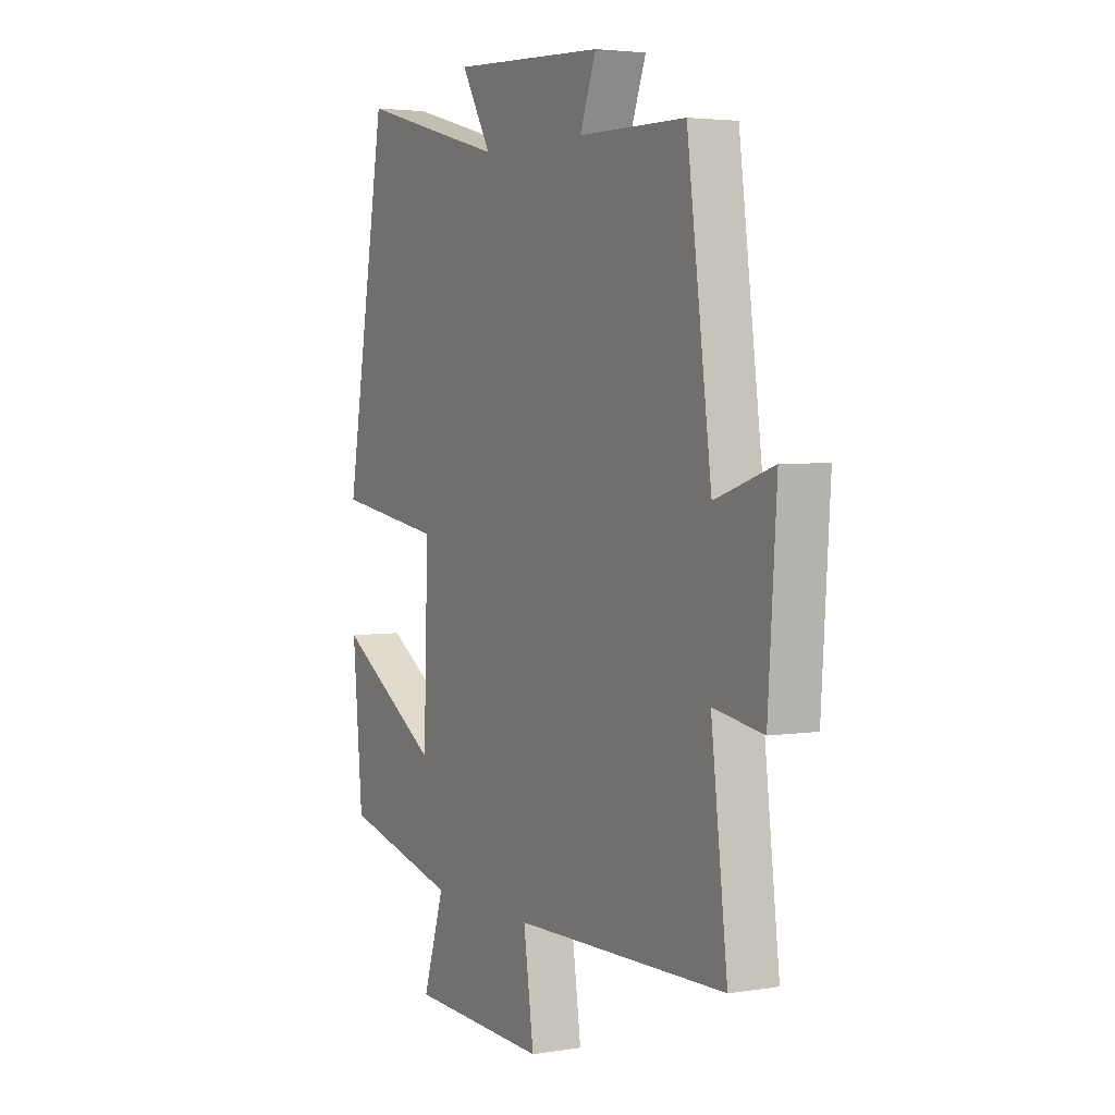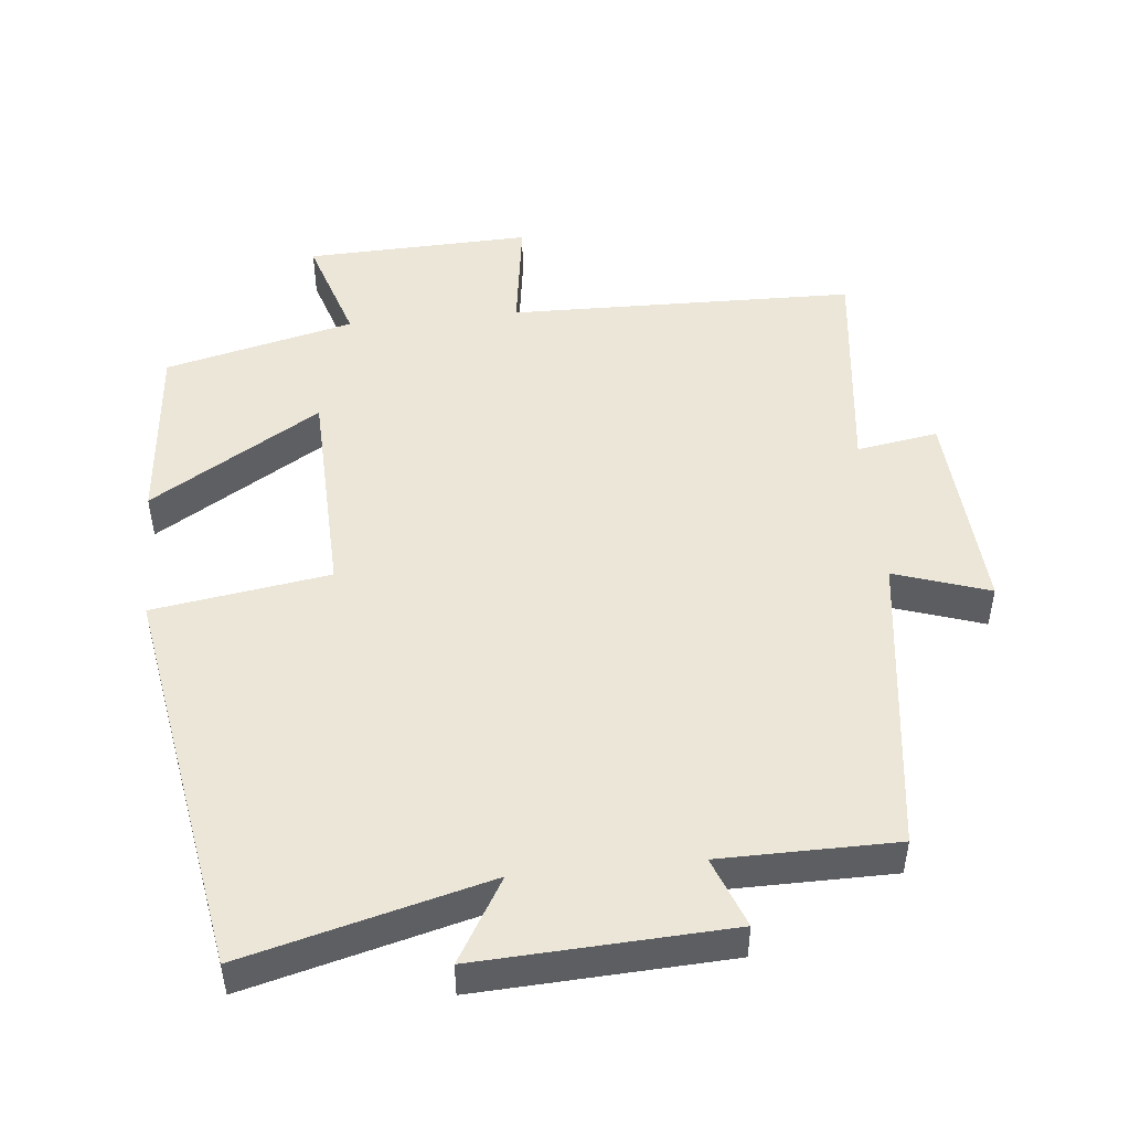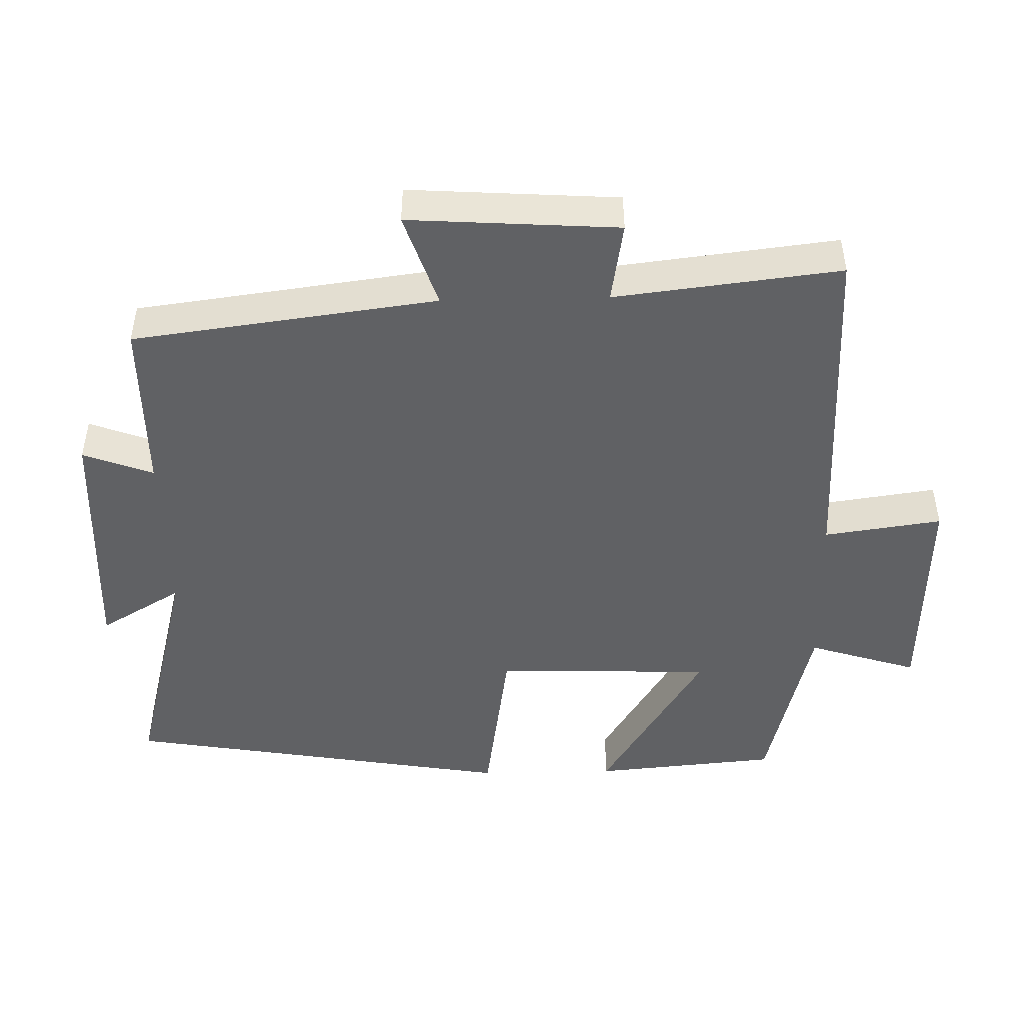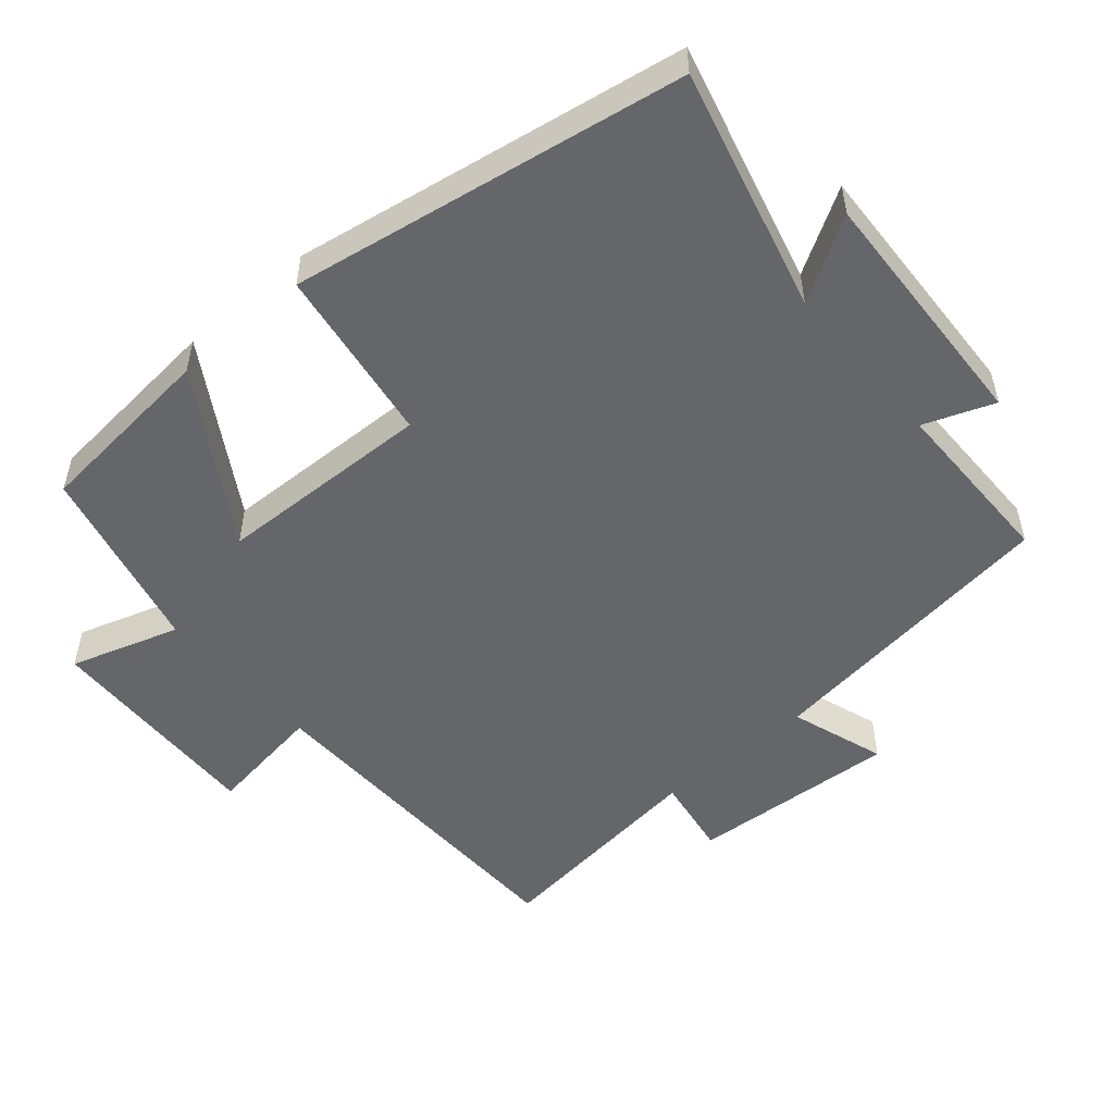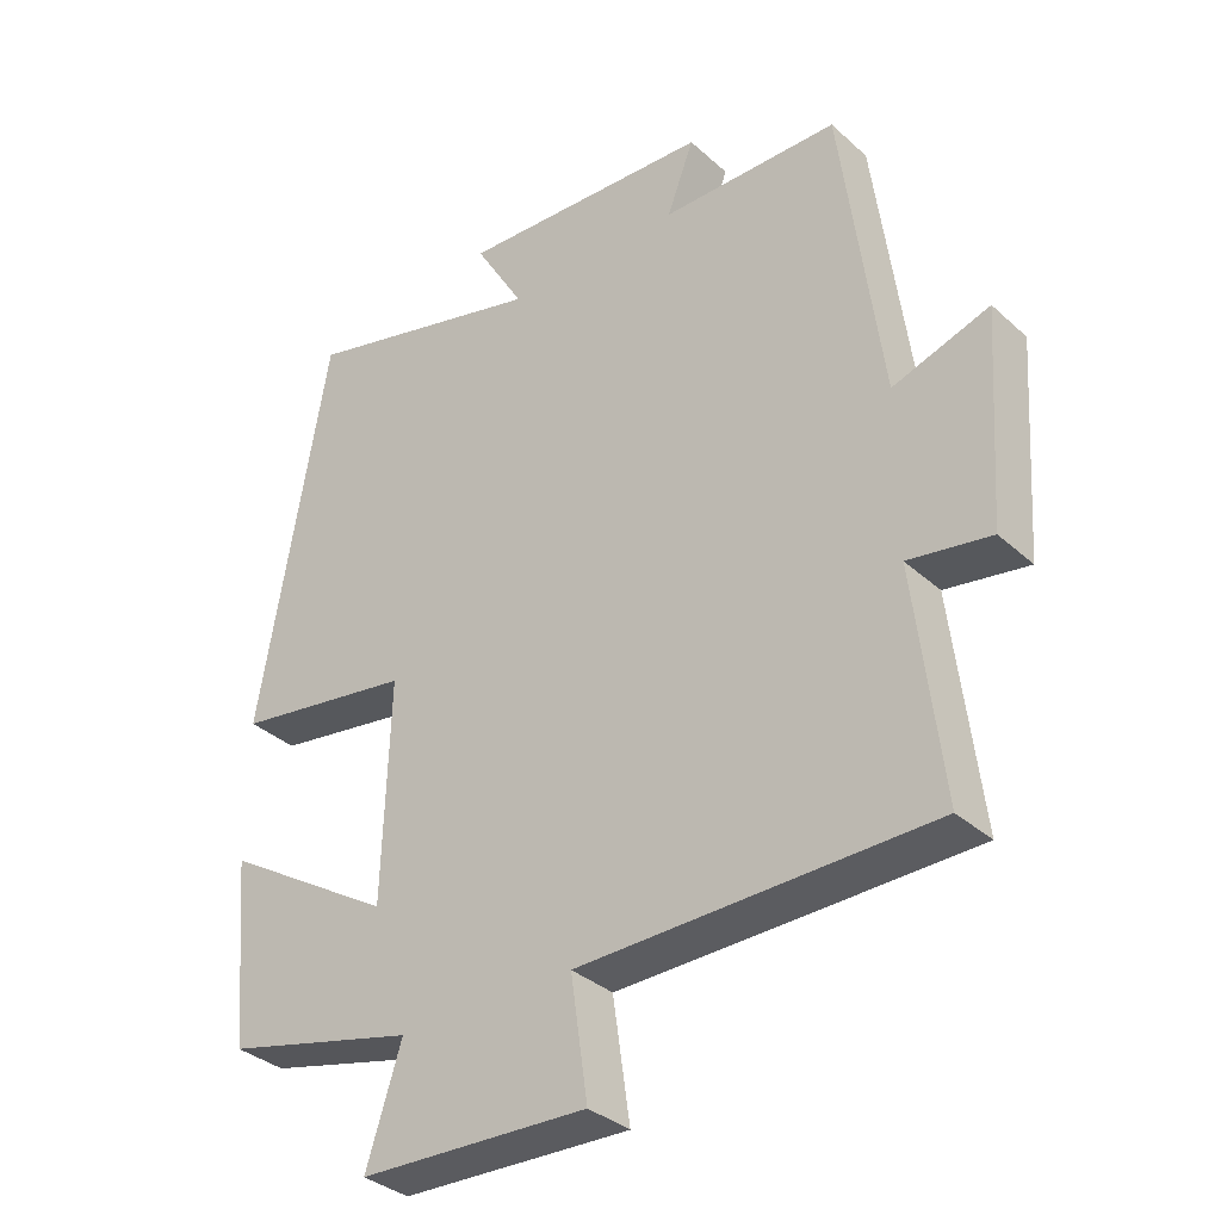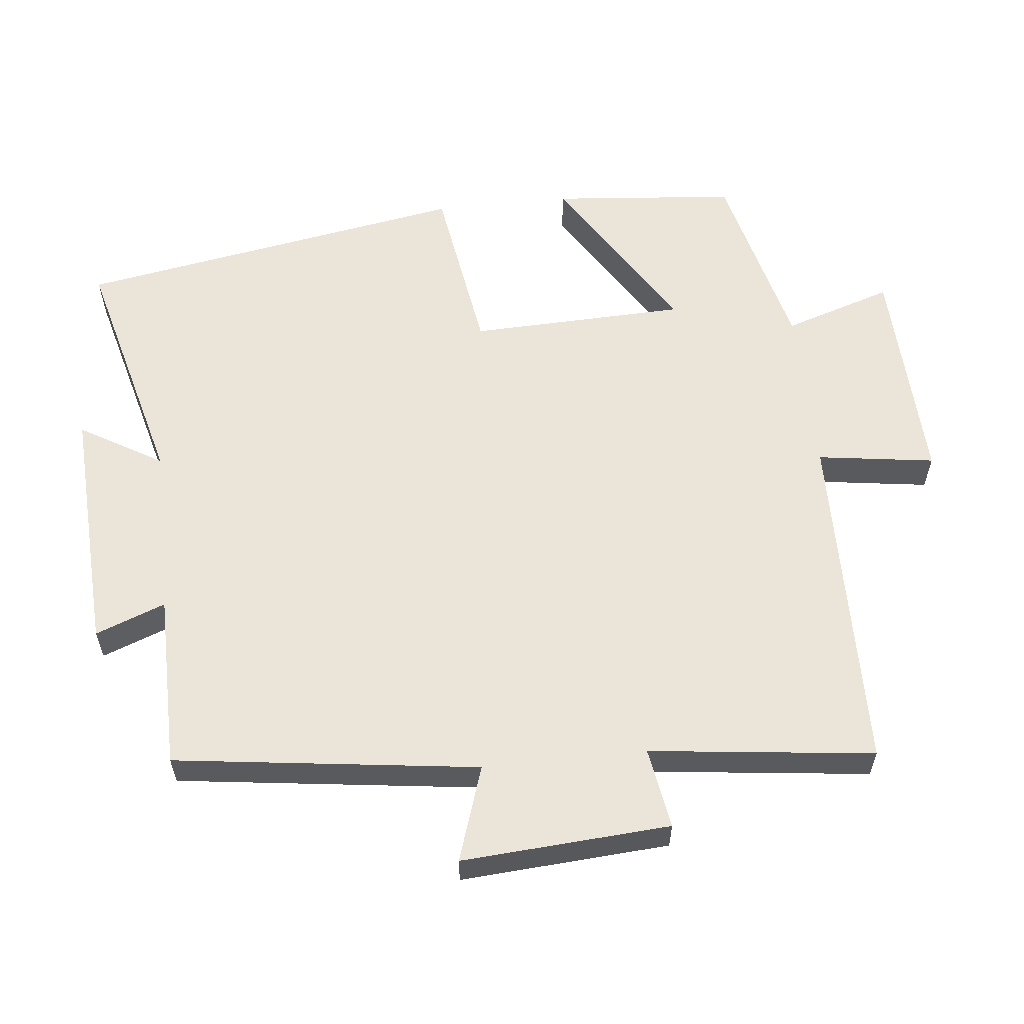
<metadata>
{"format":"obj","ext":"obj","renderer":"f3d","projection":"perspective","resolution":1024,"background":"white","views":[{"elev":3.6,"azim":61.7,"up":"+Z"},{"elev":48.9,"azim":-5.7,"up":"+Y"},{"elev":-47.0,"azim":91.4,"up":"+Y"},{"elev":-51.7,"azim":-49.2,"up":"+Y"},{"elev":-34.4,"azim":39.9,"up":"+Z"},{"elev":58.9,"azim":83.9,"up":"+Y"}]}
</metadata>
<code>
v 0.443 0.07 0.498
v 0.5 0.07 0.064
v 0.636 0.07 0.109
v 0.616 0.07 -0.189
v 0.5 0.07 -0.17
v 0.538 0.07 -0.491
v 0.042 0.07 -0.5
v 0.066 0.07 -0.668
v -0.256 0.07 -0.656
v -0.206 0.07 -0.5
v -0.476 0.07 -0.434
v -0.5 0.07 -0.17
v -0.258 0.07 -0.319
v -0.248 0.07 -0.009
v -0.5 0.07 0.03
v -0.404 0.07 0.59
v -0.058 0.07 0.5
v -0.128 0.07 0.618
v 0.23 0.07 0.6
v 0.192 0.07 0.5
v 0.443 0 0.498
v 0.5 0 0.064
v 0.636 0 0.109
v 0.616 0 -0.189
v 0.5 0 -0.17
v 0.538 0 -0.491
v 0.042 0 -0.5
v 0.066 0 -0.668
v -0.256 0 -0.656
v -0.206 0 -0.5
v -0.476 0 -0.434
v -0.5 0 -0.17
v -0.258 0 -0.319
v -0.248 0 -0.009
v -0.5 0 0.03
v -0.404 0 0.59
v -0.058 0 0.5
v -0.128 0 0.618
v 0.23 0 0.6
v 0.192 0 0.5
f 17 18 19 20
f 17 20 1 2
f 16 17 2
f 15 16 2
f 14 15 2
f 13 14 2
f 10 11 12 13
f 10 13 2 3
f 7 8 9 10
f 5 6 7 10
f 5 10 3
f 3 4 5
f 40 39 38 37
f 22 21 40 37
f 22 37 36
f 22 36 35
f 22 35 34
f 22 34 33
f 33 32 31 30
f 23 22 33 30
f 30 29 28 27
f 30 27 26 25
f 23 30 25
f 25 24 23
f 1 21 22 2
f 2 22 23 3
f 3 23 24 4
f 4 24 25 5
f 5 25 26 6
f 6 26 27 7
f 7 27 28 8
f 8 28 29 9
f 9 29 30 10
f 10 30 31 11
f 11 31 32 12
f 12 32 33 13
f 13 33 34 14
f 14 34 35 15
f 15 35 36 16
f 16 36 37 17
f 17 37 38 18
f 18 38 39 19
f 19 39 40 20
f 20 40 21 1

</code>
